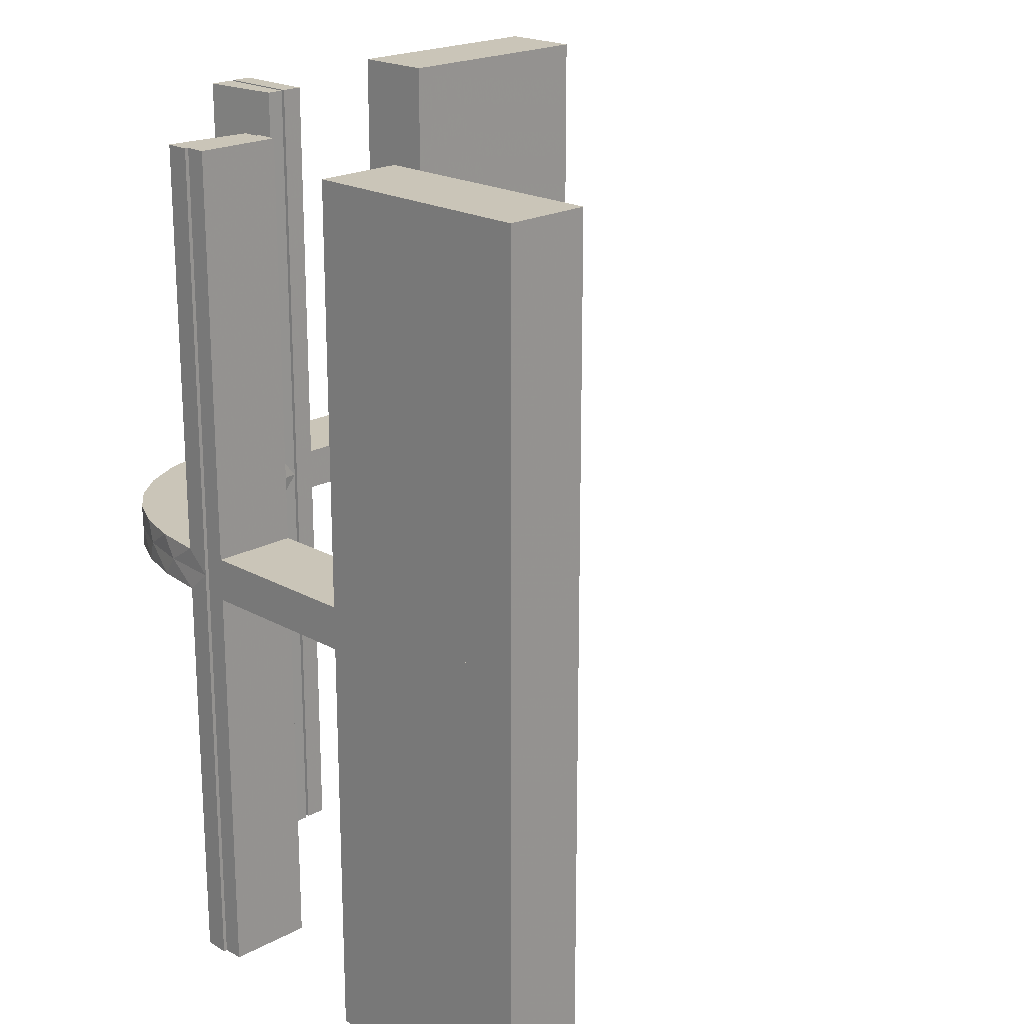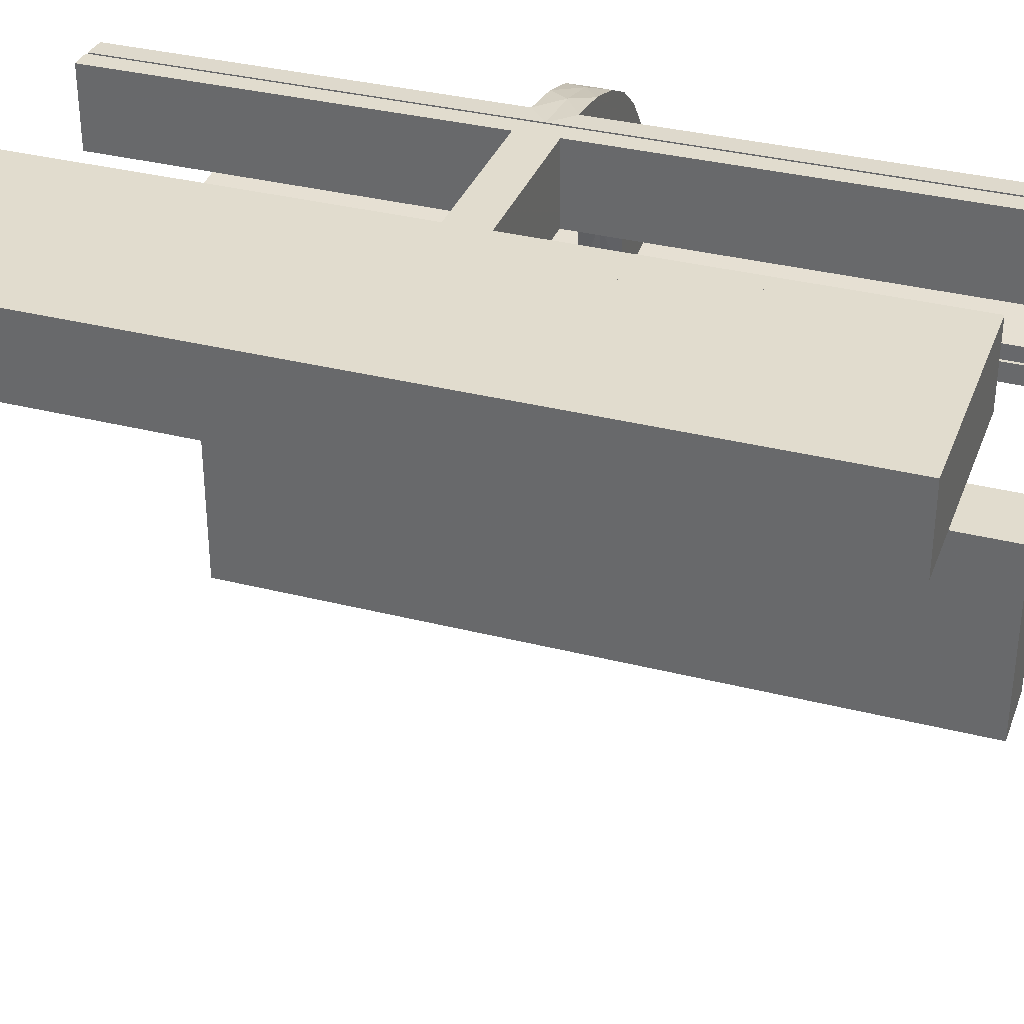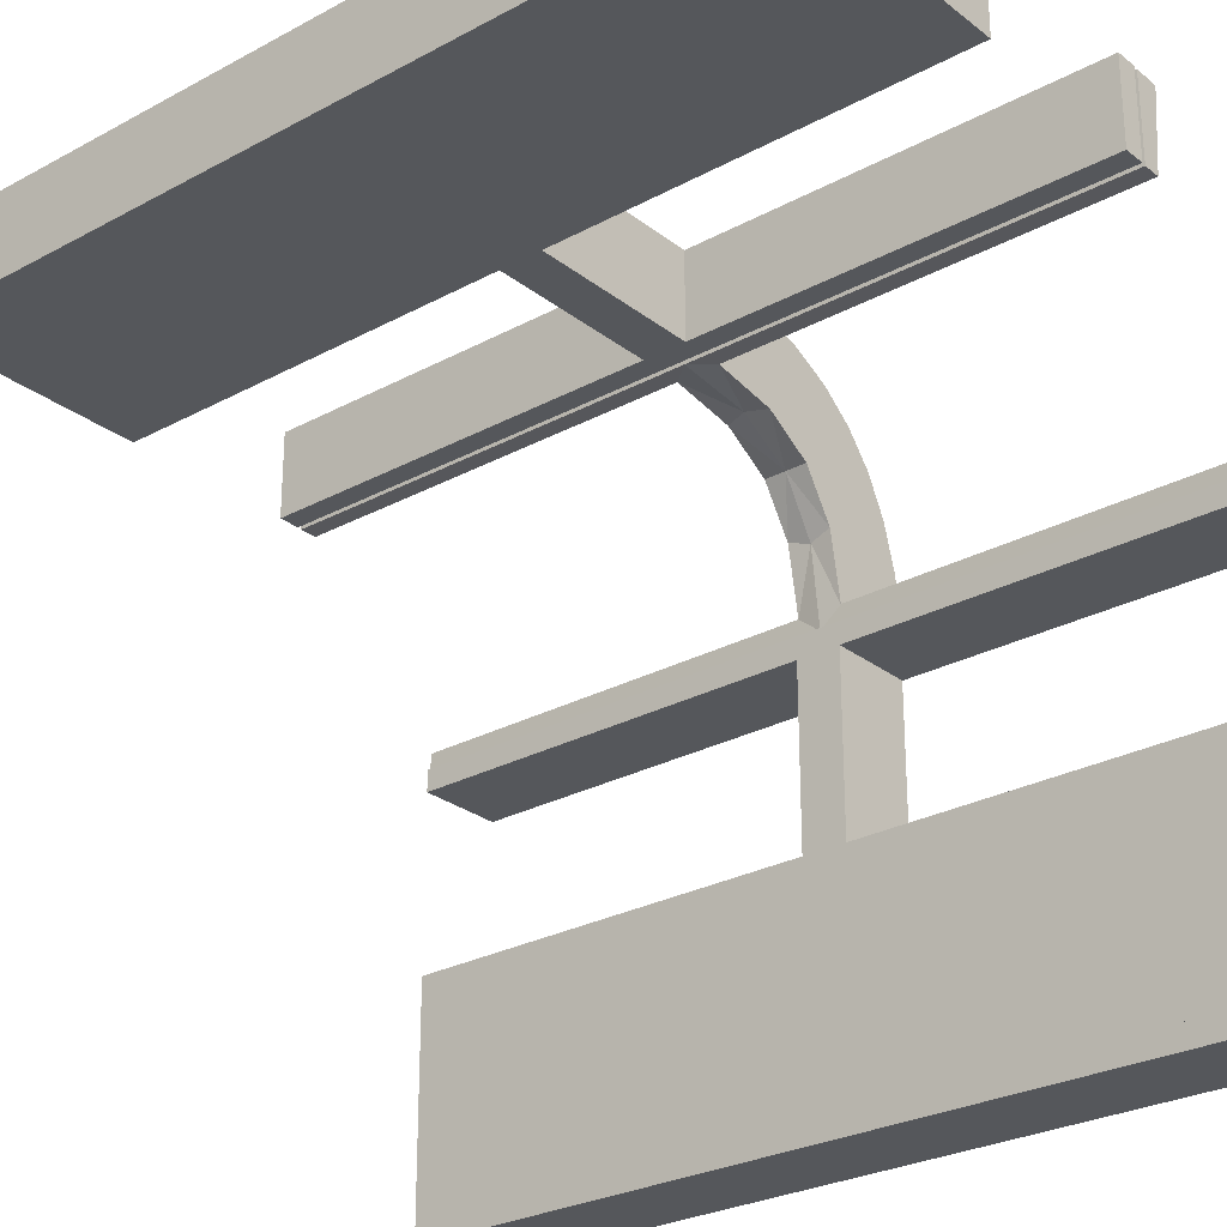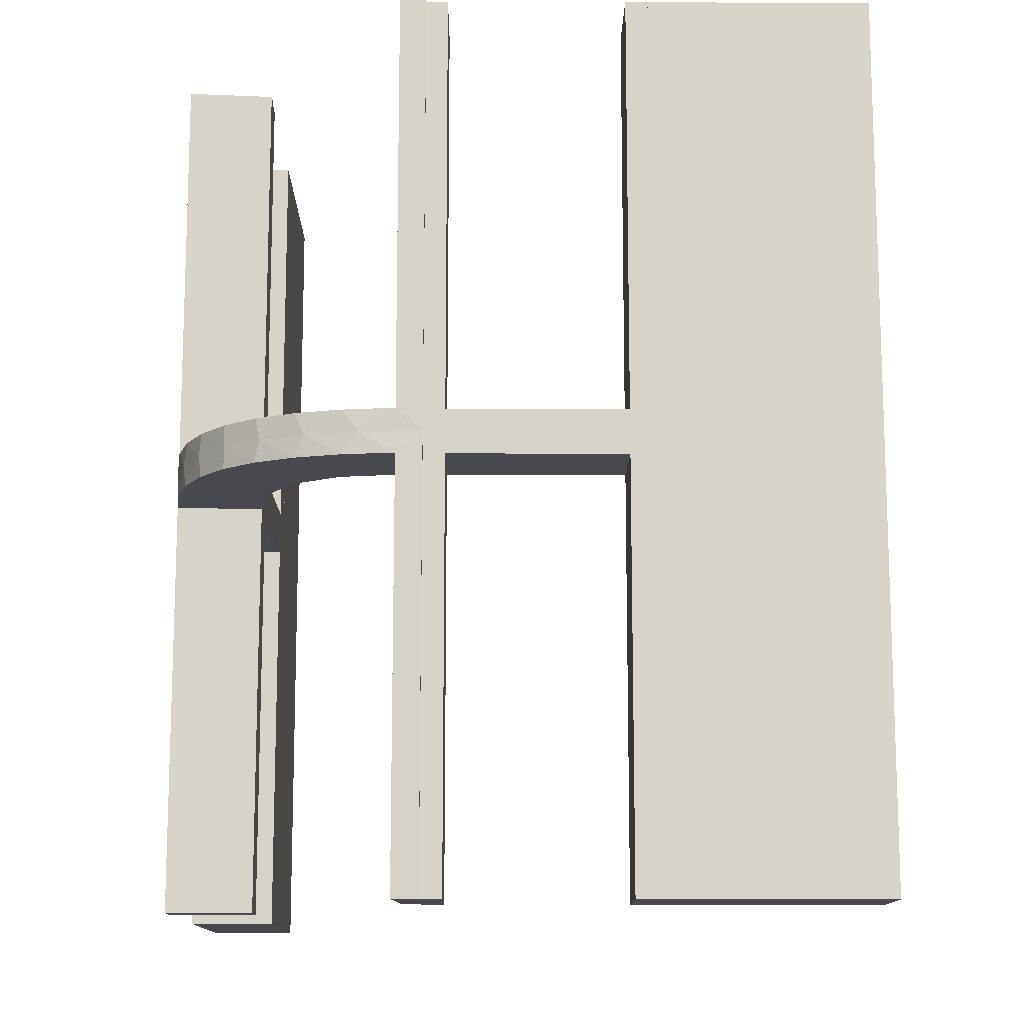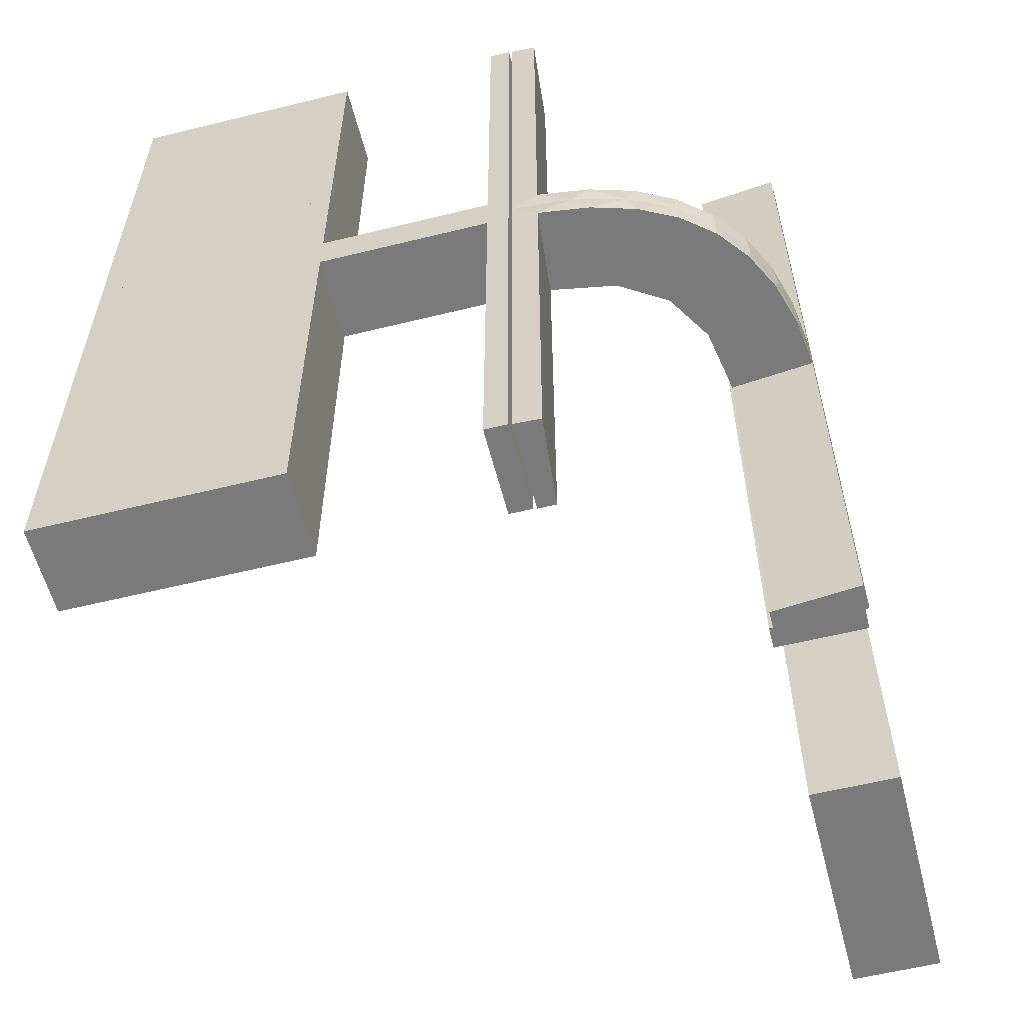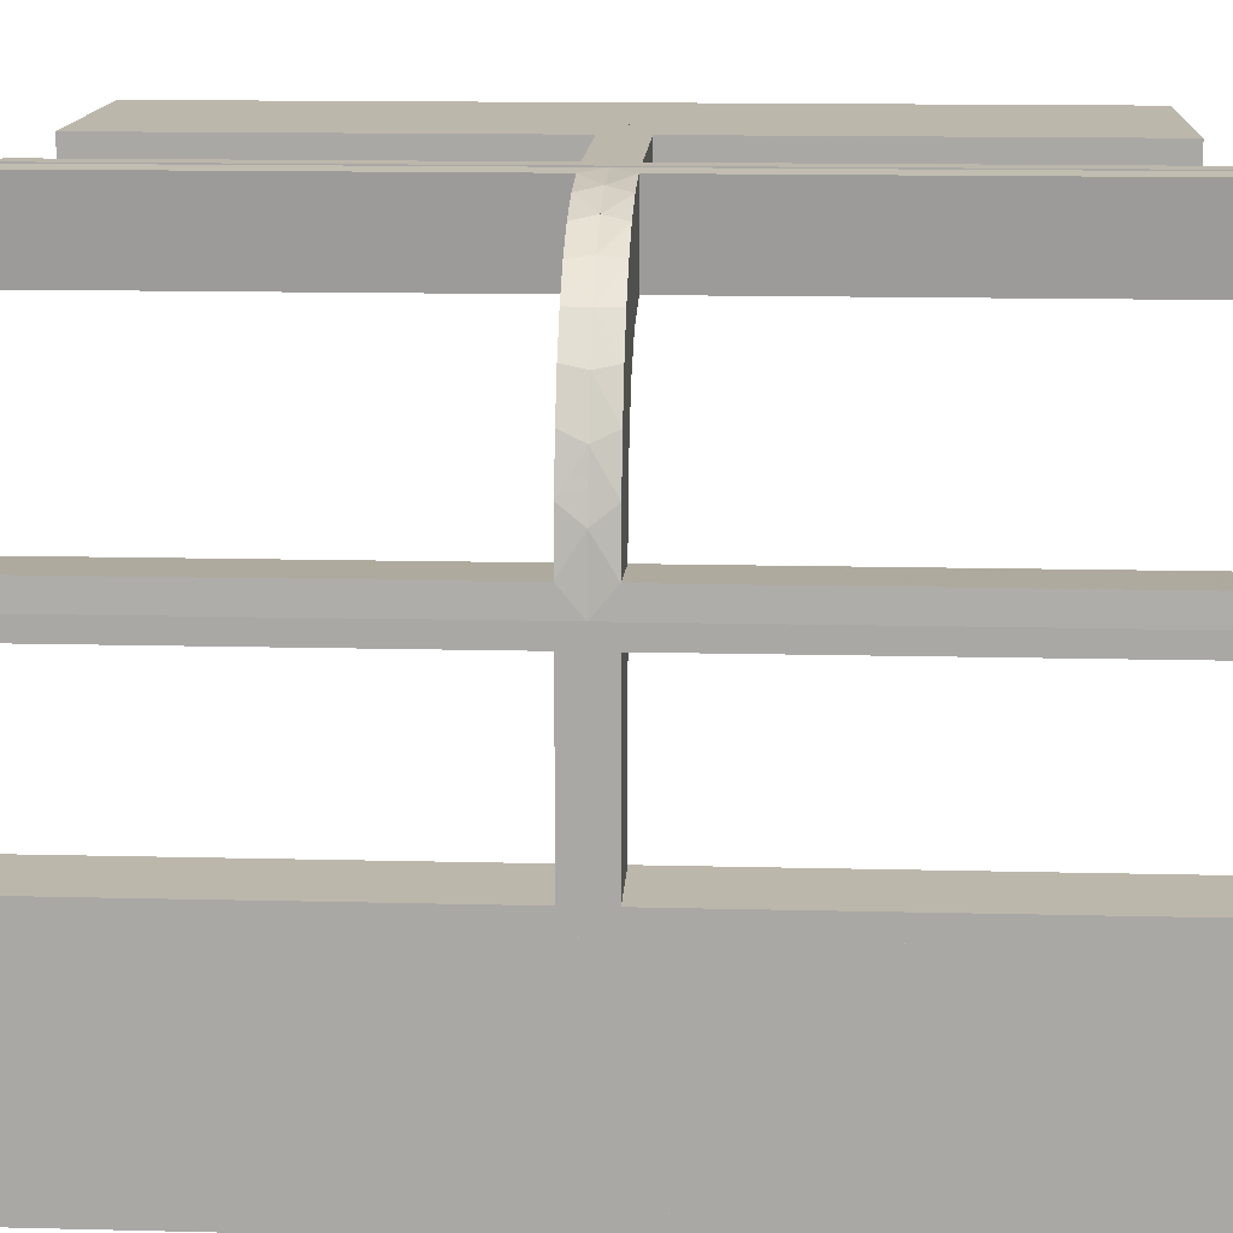
<metadata>
{"format":"obj","ext":"obj","renderer":"f3d","projection":"perspective","resolution":1024,"background":"white","views":[{"elev":20.3,"azim":-44.7,"up":"+Z"},{"elev":34.1,"azim":109.0,"up":"+Y"},{"elev":-27.0,"azim":130.1,"up":"+Y"},{"elev":-12.7,"azim":-90.4,"up":"+Z"},{"elev":-58.1,"azim":-165.7,"up":"+Z"},{"elev":14.4,"azim":-86.9,"up":"+Y"}]}
</metadata>
<code>
v 0 0.3 0
v 0 0.3 -0.5
v 0 0.3 0.5
v 0 0.2 0
v 0 0.2 -0.5
v 0 0.2 0.5
v 0.475 0.3 -0.025
v 0.475 0.3 -0.5
v 0.475 0.3 0.5
v 0.475 0.3 0.025
v 0.475 0.2 -0.025
v 0.475 0.2 -0.5
v 0.475 0.2 0.5
v 0.475 0.2 0.025
v -0.1909 0.09599 -0.025
v -0.1909 0.09599 0.025
v -0.2 0 0
v -0.2 0 -0.5
v -0.2 0 0.5
v -0.2 -0.275 -0.025
v -0.2 -0.275 -0.5
v -0.2 -0.275 0.5
v -0.2 -0.275 0.025
v -0.2 -0.475 -0.025
v -0.2 -0.475 -0.5
v -0.2 -0.475 0.5
v -0.2 -0.475 0.025
v -0.2 -0.225 -0.025
v -0.2 -0.225 -0.5
v -0.2 -0.225 0.5
v -0.2 -0.225 0.025
v -0.2 -0.5 0
v -0.2 -0.5 -0.5
v -0.2 -0.5 0.5
v -0.2 -0.025 -0.025
v -0.2 -0.025 -0.5
v -0.2 -0.025 0.5
v -0.2 -0.025 0.025
v -0.2 -0.25 0
v -0.2 -0.25 -0.5
v -0.2 -0.25 0.5
v -0.2987 0.06859 0
v -0.2572 0.1847 -0.025
v -0.2572 0.1847 0.025
v -0.02934 0.2486 -0.025
v -0.004352 0.1992 0
v -0.004352 0.1992 0.25
v -0.004352 0.1992 -0.5
v -0.004352 0.1992 0.5
v -0.004352 0.2992 0
v -0.004352 0.2992 -0.5
v -0.004352 0.2992 0.5
v -0.004352 0.2992 -0.25
v -0.09346 0.1883 0
v -0.2272 0.2221 0
v -0.2272 0.2221 -0.025
v -0.2272 0.2221 0.025
v -0.3031 0.02878 -0.025
v -0.3031 0.02878 -0.5
v -0.3031 0.02878 -0.2625
v -0.3031 0.02878 0.2625
v -0.3031 0.02878 0.5
v -0.3031 0.02878 0.025
v -0.1921 0.1864 -0.025
v -0.2044 -0.0007882 0
v -0.2044 -0.0007882 -0.5
v -0.2044 -0.0007882 0.5
v -0.2044 -0.0007882 -0.25
v 0.25 0.3 0
v 0.25 0.3 -0.5
v 0.25 0.3 0.5
v 0.25 0.2 0
v 0.25 0.2 -0.5
v 0.25 0.2 0.5
v -0.2952 0.0881 -0.025
v -0.2952 0.0881 0.025
v -0.284 0.1289 0
v -0.1899 0.2521 -0.025
v -0.1899 0.2521 0.025
v -0.1011 0.1857 -0.025
v -0.1011 0.1857 0.025
v -0.02476 0.1991 -0.025
v -0.02476 0.1991 -0.1833
v -0.02476 0.1991 -0.3417
v -0.02476 0.1991 -0.5
v -0.02476 0.1991 0.5
v -0.02476 0.1991 0.3417
v -0.02476 0.1991 0.1833
v -0.02476 0.1991 0.025
v -0.3 0 0
v -0.3 0 -0.5
v -0.3 0 0.5
v -0.3 -0.275 -0.025
v -0.3 -0.275 -0.5
v -0.3 -0.275 0.5
v -0.3 -0.275 0.025
v -0.3 -0.475 -0.025
v -0.3 -0.475 -0.5
v -0.3 -0.475 0.5
v -0.3 -0.475 0.025
v -0.3 -0.225 -0.025
v -0.3 -0.225 -0.5
v -0.3 -0.225 0.5
v -0.3 -0.225 0.025
v -0.3 -0.5 0
v -0.3 -0.5 -0.5
v -0.3 -0.5 0.5
v -0.3 -0.025 -0.025
v -0.3 -0.025 -0.5
v -0.3 -0.025 0.5
v -0.3 -0.025 0.025
v -0.3 -0.25 0
v -0.3 -0.25 -0.5
v -0.3 -0.25 0.5
v -0.2602 0.18 0
v 0.025 0.3 -0.025
v 0.025 0.3 -0.5
v 0.025 0.3 0.5
v 0.025 0.3 0.025
v 0.025 0.2 -0.025
v 0.025 0.2 -0.5
v 0.025 0.2 0.5
v 0.025 0.2 0.025
v 0.5 0.3 0
v 0.5 0.3 -0.5
v 0.5 0.3 0.5
v 0.5 0.2 0
v 0.5 0.2 -0.5
v 0.5 0.2 0.5
v -0.1935 0.08832 0
v -0.3044 -0.0007882 0
v -0.3044 -0.0007882 0.25
v -0.3044 -0.0007882 -0.5
v -0.3044 -0.0007882 0.5
v -0.1852 0.255 0
v -0.1452 0.2747 -0.025
v -0.1452 0.2747 0.025
v -0.2042 0.01962 -0.025
v -0.2042 0.01962 -0.1833
v -0.2042 0.01962 -0.3417
v -0.2042 0.01962 -0.5
v -0.2042 0.01962 0.5
v -0.2042 0.01962 0.3417
v -0.2042 0.01962 0.1833
v -0.2042 0.01962 0.025
v -0.09324 0.29 -0.025
v -0.09324 0.29 0.025
v 0.275 0.3 -0.025
v 0.275 0.3 -0.5
v 0.275 0.3 0.5
v 0.275 0.3 0.025
v 0.275 0.2 -0.025
v 0.275 0.2 -0.5
v 0.275 0.2 0.5
v 0.275 0.2 0.025
v -0.1565 0.1514 0
v -0.1565 0.1514 -0.025
v -0.1565 0.1514 0.025
v 0.225 0.3 -0.025
v 0.225 0.3 -0.5
v 0.225 0.3 0.5
v 0.225 0.3 0.025
v 0.225 0.2 -0.025
v 0.225 0.2 -0.5
v 0.225 0.2 0.5
v 0.225 0.2 0.025
v -0.2798 0.1401 -0.025
v -0.2798 0.1401 0.025
v -0.1178 0.2322 -0.025
v -0.03392 0.298 0.2625
v -0.03392 0.298 -0.025
v -0.03392 0.298 -0.5
v -0.03392 0.298 0.5
v -0.03392 0.298 0.025
v -0.03392 0.298 -0.2625
v -0.07373 0.2936 0
v -0.134 0.2789 0
v -0.2537 0.0242 -0.025
f 106 105 97
f 112 97 105
f 112 113 93
f 97 112 93
f 32 105 106
f 39 112 105
f 40 113 112
f 20 93 94
f 24 97 93
f 25 98 97
f 33 25 24
f 39 32 24
f 39 20 40
f 24 20 39
f 106 98 25
f 94 113 40
f 106 97 98
f 113 94 93
f 32 106 33
f 39 105 32
f 40 112 39
f 20 94 21
f 24 93 20
f 25 97 24
f 33 24 32
f 20 21 40
f 106 25 33
f 94 40 21
f 113 112 101
f 90 101 112
f 90 91 108
f 101 90 108
f 39 112 113
f 17 90 112
f 18 91 90
f 35 108 109
f 28 101 108
f 29 102 101
f 40 29 28
f 17 39 28
f 17 35 18
f 28 35 17
f 113 102 29
f 109 91 18
f 113 101 102
f 91 109 108
f 39 113 40
f 17 112 39
f 18 90 17
f 35 109 36
f 28 108 35
f 29 101 28
f 40 28 39
f 35 36 18
f 113 29 40
f 109 18 36
f 94 93 97
f 94 97 98
f 94 98 97
f 24 20 93
f 25 24 97
f 20 21 94
f 21 20 24
f 25 98 94
f 94 97 93
f 24 93 97
f 25 97 98
f 20 94 93
f 21 24 25
f 25 94 21
f 107 105 100
f 112 100 105
f 112 114 96
f 100 112 96
f 32 105 107
f 39 112 105
f 41 114 112
f 23 96 95
f 27 100 96
f 26 99 100
f 34 26 27
f 39 32 27
f 39 23 41
f 27 23 39
f 107 99 26
f 95 114 41
f 107 100 99
f 114 95 96
f 32 107 34
f 39 105 32
f 41 112 39
f 23 95 22
f 27 96 23
f 26 100 27
f 34 27 32
f 23 22 41
f 107 26 34
f 95 41 22
f 114 112 104
f 90 104 112
f 90 92 111
f 104 90 111
f 39 112 114
f 17 90 112
f 19 92 90
f 38 111 110
f 31 104 111
f 30 103 104
f 41 30 31
f 17 39 31
f 17 38 19
f 31 38 17
f 114 103 30
f 110 92 19
f 114 104 103
f 92 110 111
f 39 114 41
f 17 112 39
f 19 90 17
f 38 110 37
f 31 111 38
f 30 104 31
f 41 31 39
f 38 37 19
f 114 30 41
f 110 19 37
f 95 96 100
f 95 100 99
f 95 99 100
f 27 23 96
f 26 27 100
f 23 22 95
f 22 23 27
f 26 99 95
f 95 100 96
f 27 96 100
f 26 100 99
f 23 95 96
f 22 27 26
f 26 95 22
f 83 82 46
f 46 82 54
f 157 156 80
f 84 83 48
f 46 48 83
f 48 85 84
f 156 157 15
f 130 15 138
f 139 68 65
f 66 140 141
f 140 66 68
f 139 140 68
f 50 176 171
f 53 50 171
f 136 146 177
f 177 135 136
f 51 53 175
f 135 55 78
f 43 56 55
f 115 77 167
f 77 42 75
f 42 131 58
f 60 58 131
f 60 133 59
f 60 131 133
f 176 50 46
f 46 54 176
f 135 156 55
f 135 177 54
f 156 135 54
f 156 130 115
f 130 65 42
f 42 77 130
f 55 156 115
f 68 131 65
f 133 68 66
f 131 68 133
f 53 51 48
f 50 53 46
f 48 46 53
f 59 141 140
f 140 60 59
f 60 140 178
f 178 139 138
f 178 58 60
f 139 178 140
f 15 178 138
f 178 15 64
f 157 64 15
f 178 64 167
f 178 75 58
f 64 43 167
f 64 56 43
f 56 64 78
f 169 64 157
f 45 169 80
f 64 169 78
f 171 146 45
f 169 146 136
f 169 45 146
f 45 82 83
f 45 175 171
f 84 45 83
f 172 84 85
f 84 172 175
f 45 84 175
f 85 48 51
f 51 172 85
f 133 66 141
f 141 59 133
f 82 80 54
f 156 54 80
f 156 15 130
f 130 138 65
f 139 65 138
f 176 146 171
f 53 171 175
f 146 176 177
f 135 78 136
f 51 175 172
f 55 56 78
f 43 55 115
f 115 167 43
f 77 75 167
f 42 58 75
f 54 177 176
f 130 77 115
f 65 131 42
f 178 167 75
f 169 157 80
f 45 80 82
f 169 136 78
f 144 145 65
f 65 145 130
f 158 156 16
f 143 144 67
f 65 67 144
f 67 142 143
f 156 158 81
f 54 81 89
f 88 47 46
f 49 87 86
f 87 49 47
f 88 87 47
f 131 42 63
f 132 131 63
f 168 76 77
f 77 115 168
f 134 132 61
f 115 55 44
f 79 57 55
f 135 177 137
f 177 176 147
f 176 50 174
f 170 174 50
f 170 52 173
f 170 50 52
f 65 130 42
f 130 156 115
f 77 42 130
f 115 156 55
f 135 55 156
f 54 135 156
f 54 46 176
f 54 177 135
f 46 50 176
f 47 50 46
f 52 47 49
f 50 47 52
f 132 134 67
f 131 132 65
f 67 65 132
f 173 86 87
f 170 173 87
f 88 89 174
f 87 88 170
f 147 174 89
f 81 147 89
f 81 137 147
f 79 158 57
f 79 137 81
f 158 79 81
f 158 16 44
f 16 145 76
f 16 168 44
f 145 63 76
f 145 144 63
f 62 143 142
f 143 62 61
f 144 143 61
f 142 67 134
f 134 62 142
f 52 49 86
f 86 173 52
f 145 16 130
f 156 130 16
f 156 81 54
f 54 89 46
f 88 46 89
f 42 76 63
f 132 63 61
f 76 42 77
f 115 44 168
f 134 61 62
f 55 57 44
f 79 55 135
f 135 137 79
f 177 147 137
f 176 174 147
f 65 42 131
f 130 115 77
f 54 176 177
f 88 174 170
f 158 44 57
f 16 76 168
f 144 61 63
f 153 12 11
f 7 148 152
f 8 7 11
f 148 149 153
f 149 148 7
f 8 12 153
f 153 11 152
f 7 152 11
f 8 11 12
f 148 153 152
f 149 7 8
f 8 153 149
f 153 152 11
f 153 11 12
f 73 72 163
f 4 163 72
f 4 5 120
f 163 4 120
f 69 72 73
f 1 4 72
f 2 5 4
f 116 120 121
f 159 163 120
f 160 164 163
f 70 160 159
f 1 69 159
f 1 116 2
f 159 116 1
f 73 164 160
f 121 5 2
f 73 163 164
f 5 121 120
f 69 73 70
f 1 72 69
f 2 4 1
f 116 121 117
f 159 120 116
f 160 163 159
f 70 159 69
f 116 117 2
f 73 160 70
f 121 2 117
f 128 127 11
f 72 11 127
f 72 73 152
f 11 72 152
f 124 127 128
f 69 72 127
f 70 73 72
f 148 152 153
f 7 11 152
f 8 12 11
f 125 8 7
f 69 124 7
f 69 148 70
f 7 148 69
f 128 12 8
f 153 73 70
f 128 11 12
f 73 153 152
f 124 128 125
f 69 127 124
f 70 72 69
f 148 153 149
f 7 152 148
f 8 11 7
f 125 7 124
f 148 149 70
f 128 8 125
f 153 70 149
f 154 13 14
f 10 151 155
f 9 10 14
f 151 150 154
f 150 151 10
f 9 13 154
f 154 14 155
f 10 155 14
f 9 14 13
f 151 154 155
f 150 10 9
f 9 154 150
f 154 155 14
f 154 14 13
f 74 72 166
f 4 166 72
f 4 6 123
f 166 4 123
f 69 72 74
f 1 4 72
f 3 6 4
f 119 123 122
f 162 166 123
f 161 165 166
f 71 161 162
f 1 69 162
f 1 119 3
f 162 119 1
f 74 165 161
f 122 6 3
f 74 166 165
f 6 122 123
f 69 74 71
f 1 72 69
f 3 4 1
f 119 122 118
f 162 123 119
f 161 166 162
f 71 162 69
f 119 118 3
f 74 161 71
f 122 3 118
f 129 127 14
f 72 14 127
f 72 74 155
f 14 72 155
f 124 127 129
f 69 72 127
f 71 74 72
f 151 155 154
f 10 14 155
f 9 13 14
f 126 9 10
f 69 124 10
f 69 151 71
f 10 151 69
f 129 13 9
f 154 74 71
f 129 14 13
f 74 154 155
f 124 129 126
f 69 127 124
f 71 72 69
f 151 154 150
f 10 155 151
f 9 14 10
f 126 10 124
f 151 150 71
f 129 9 126
f 154 71 150

</code>
